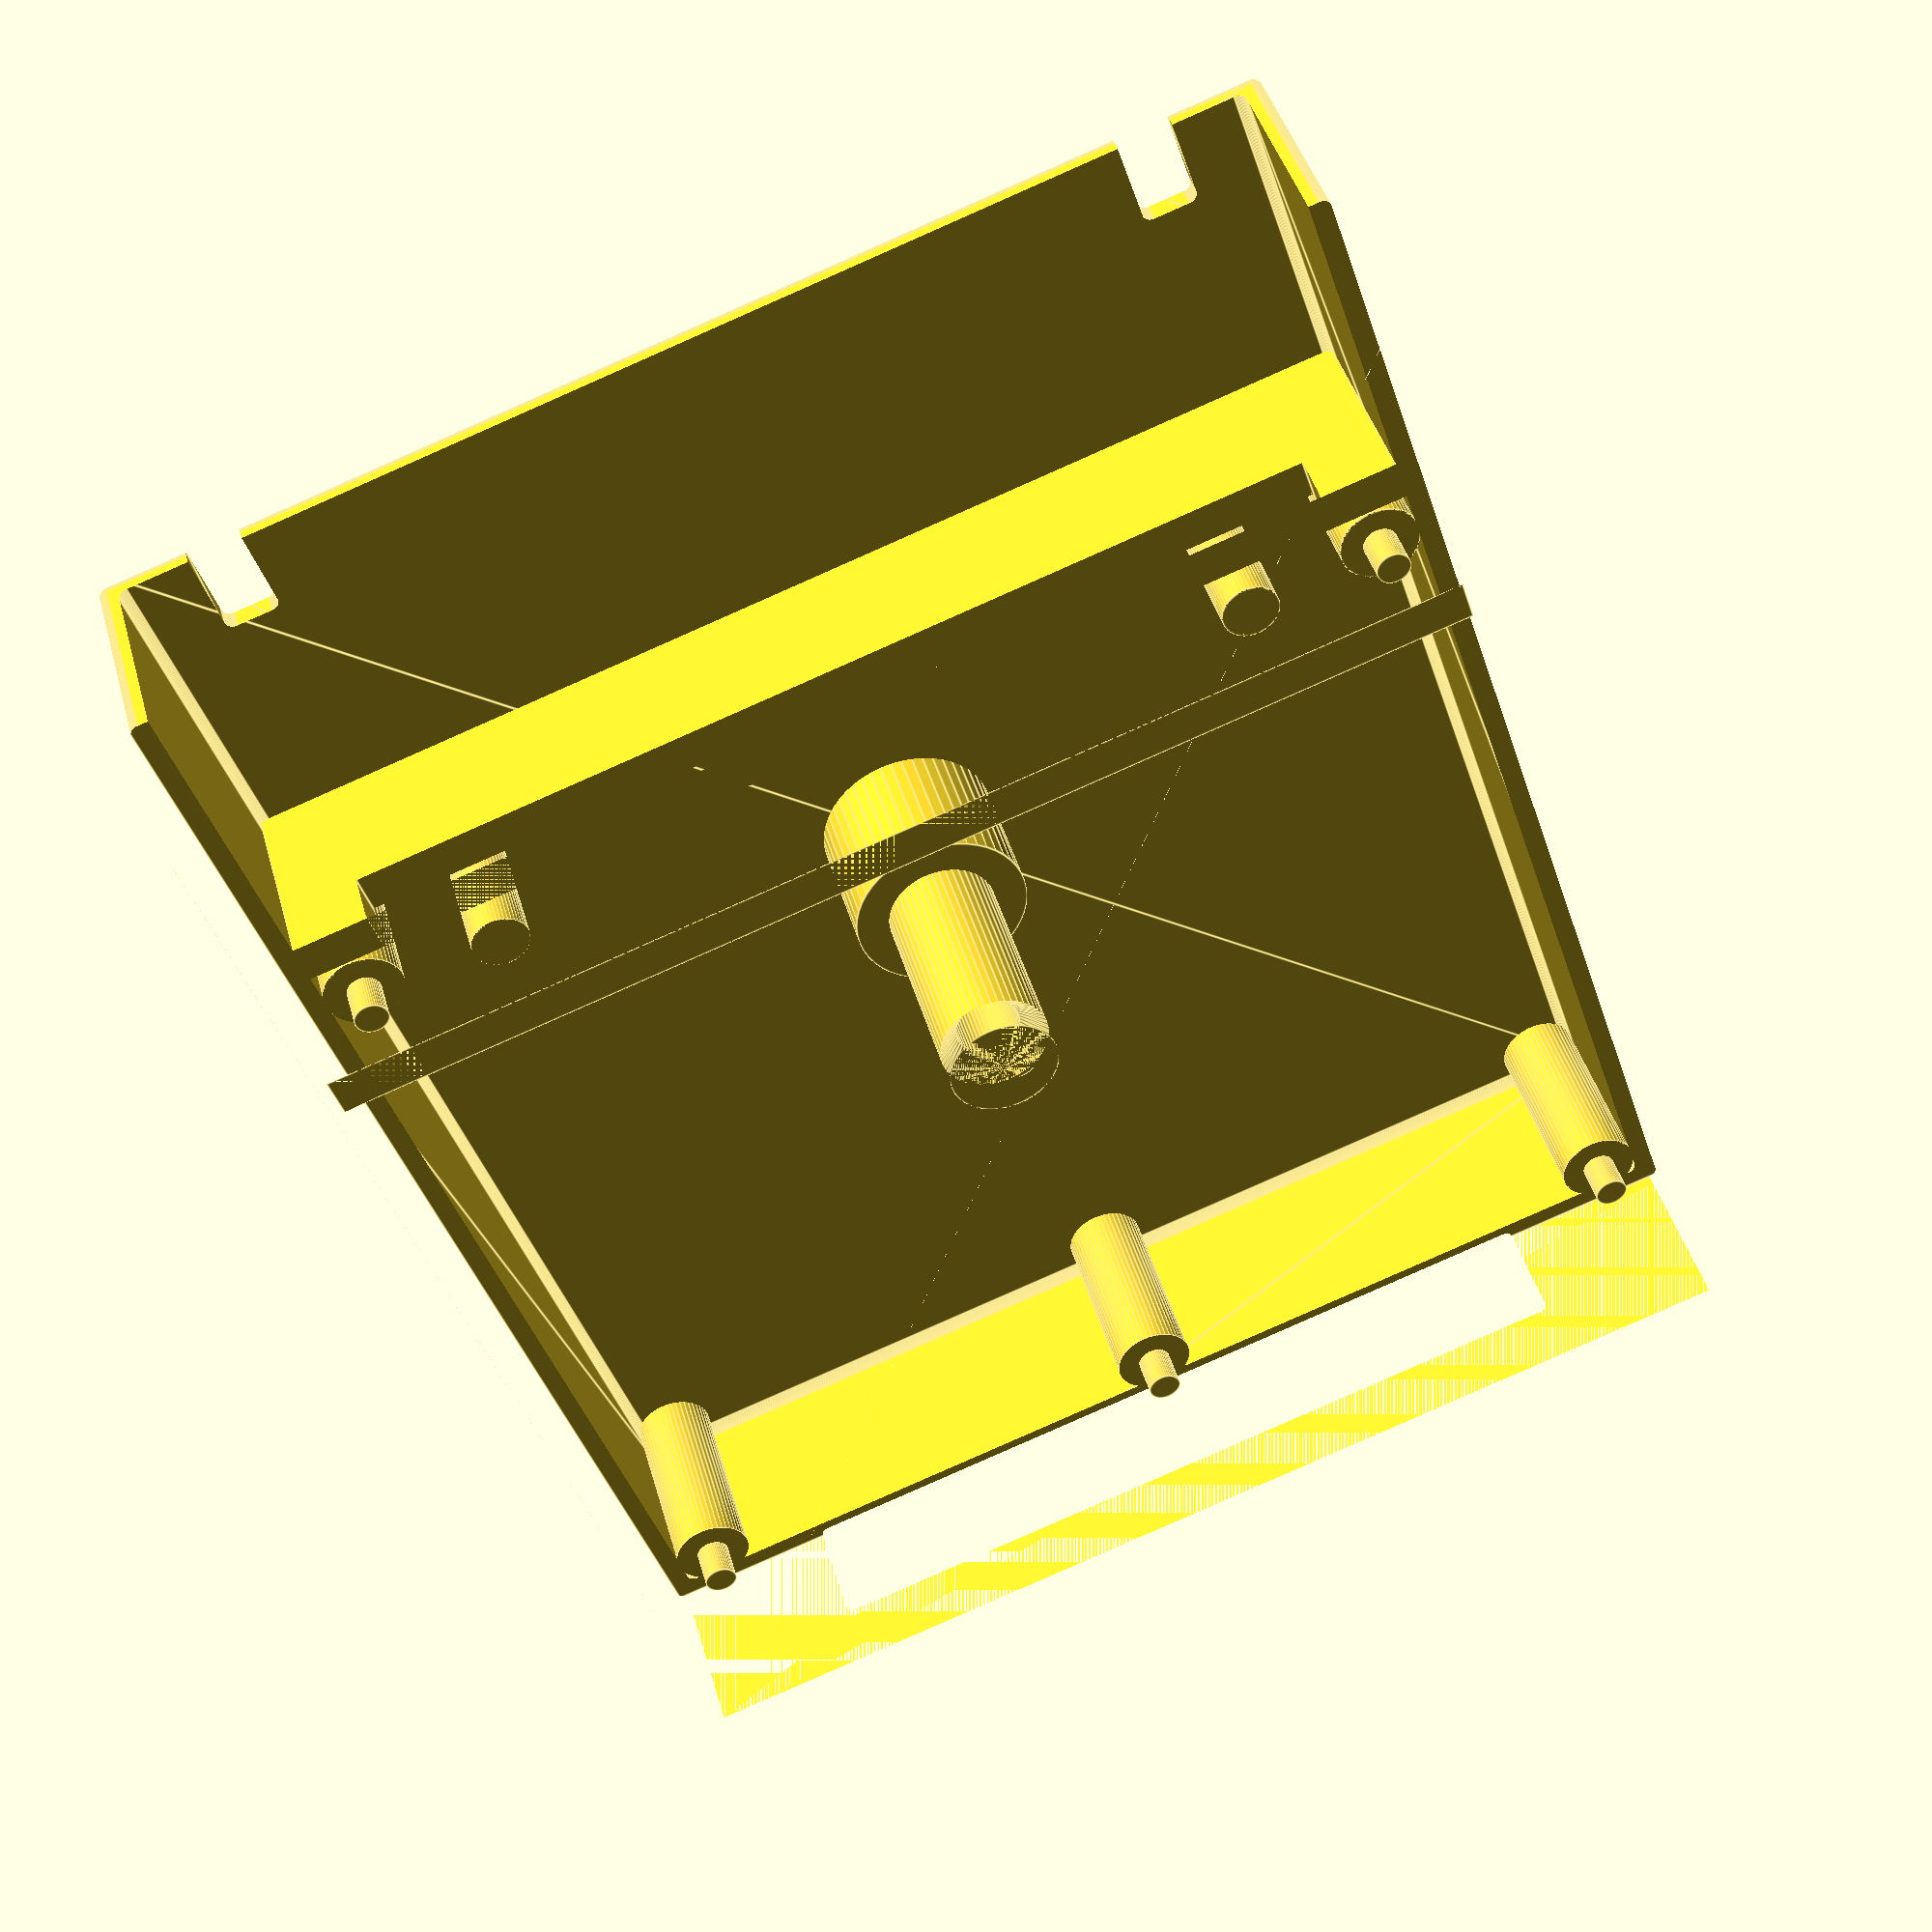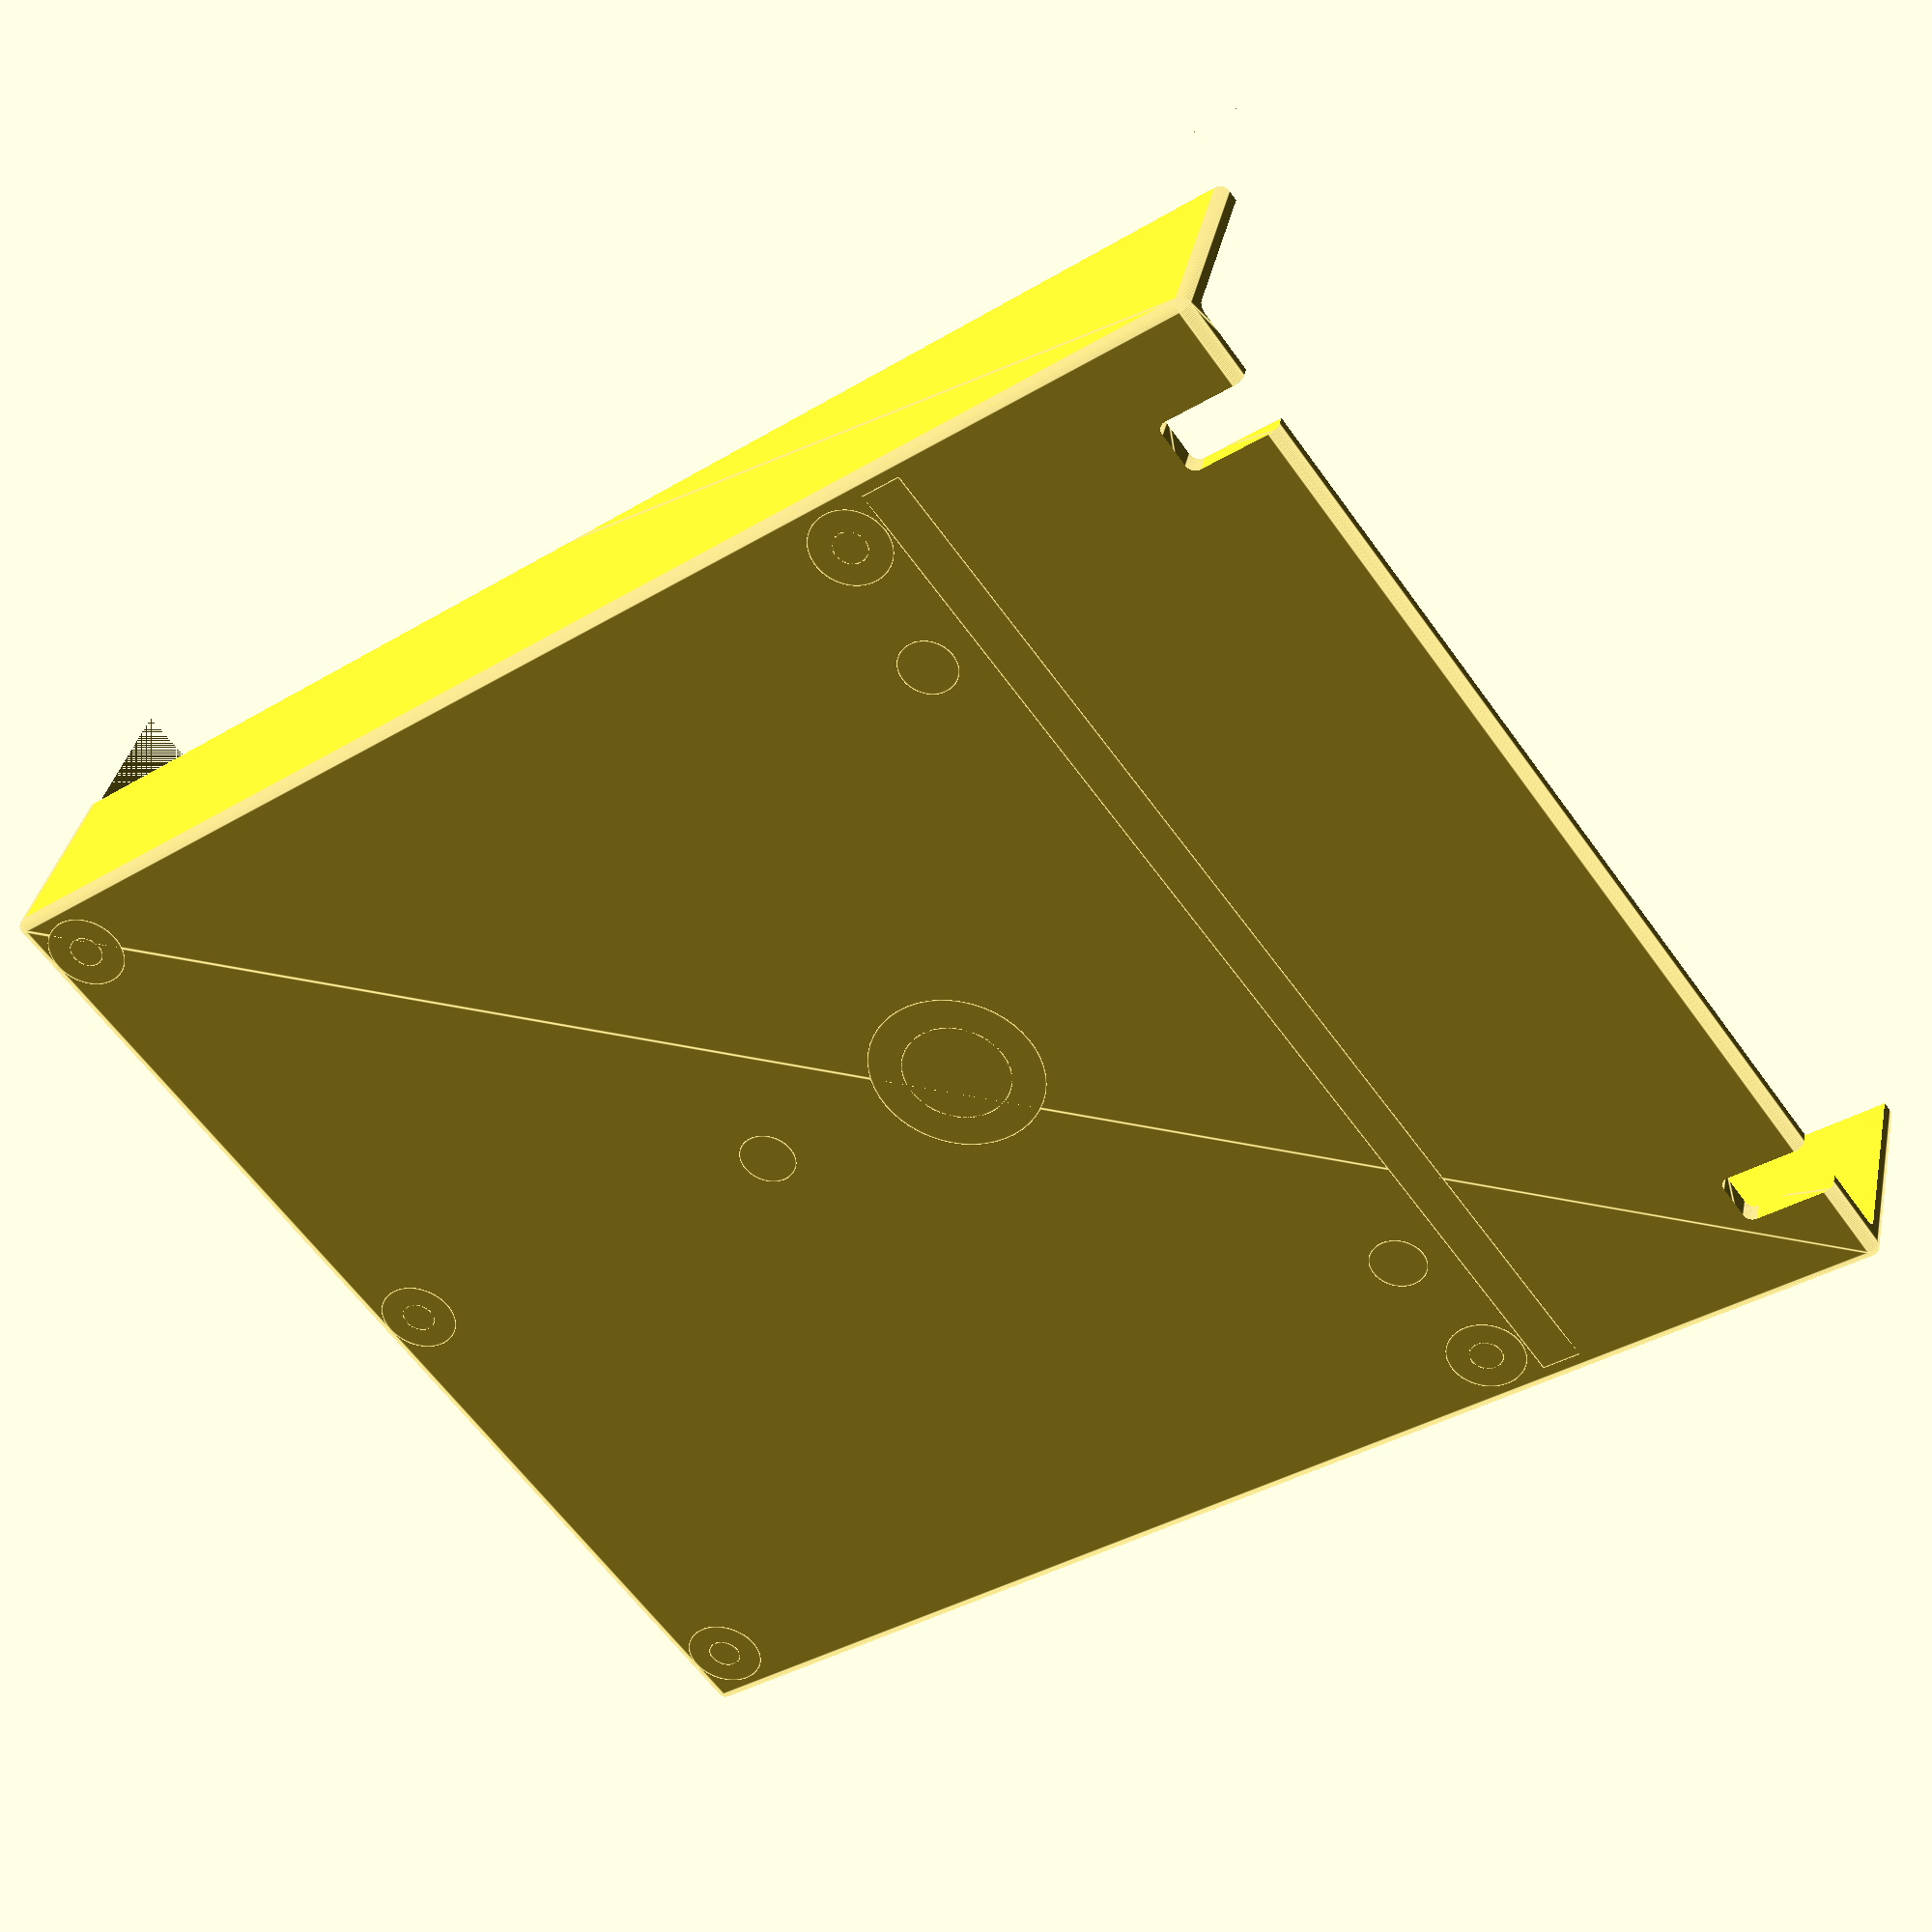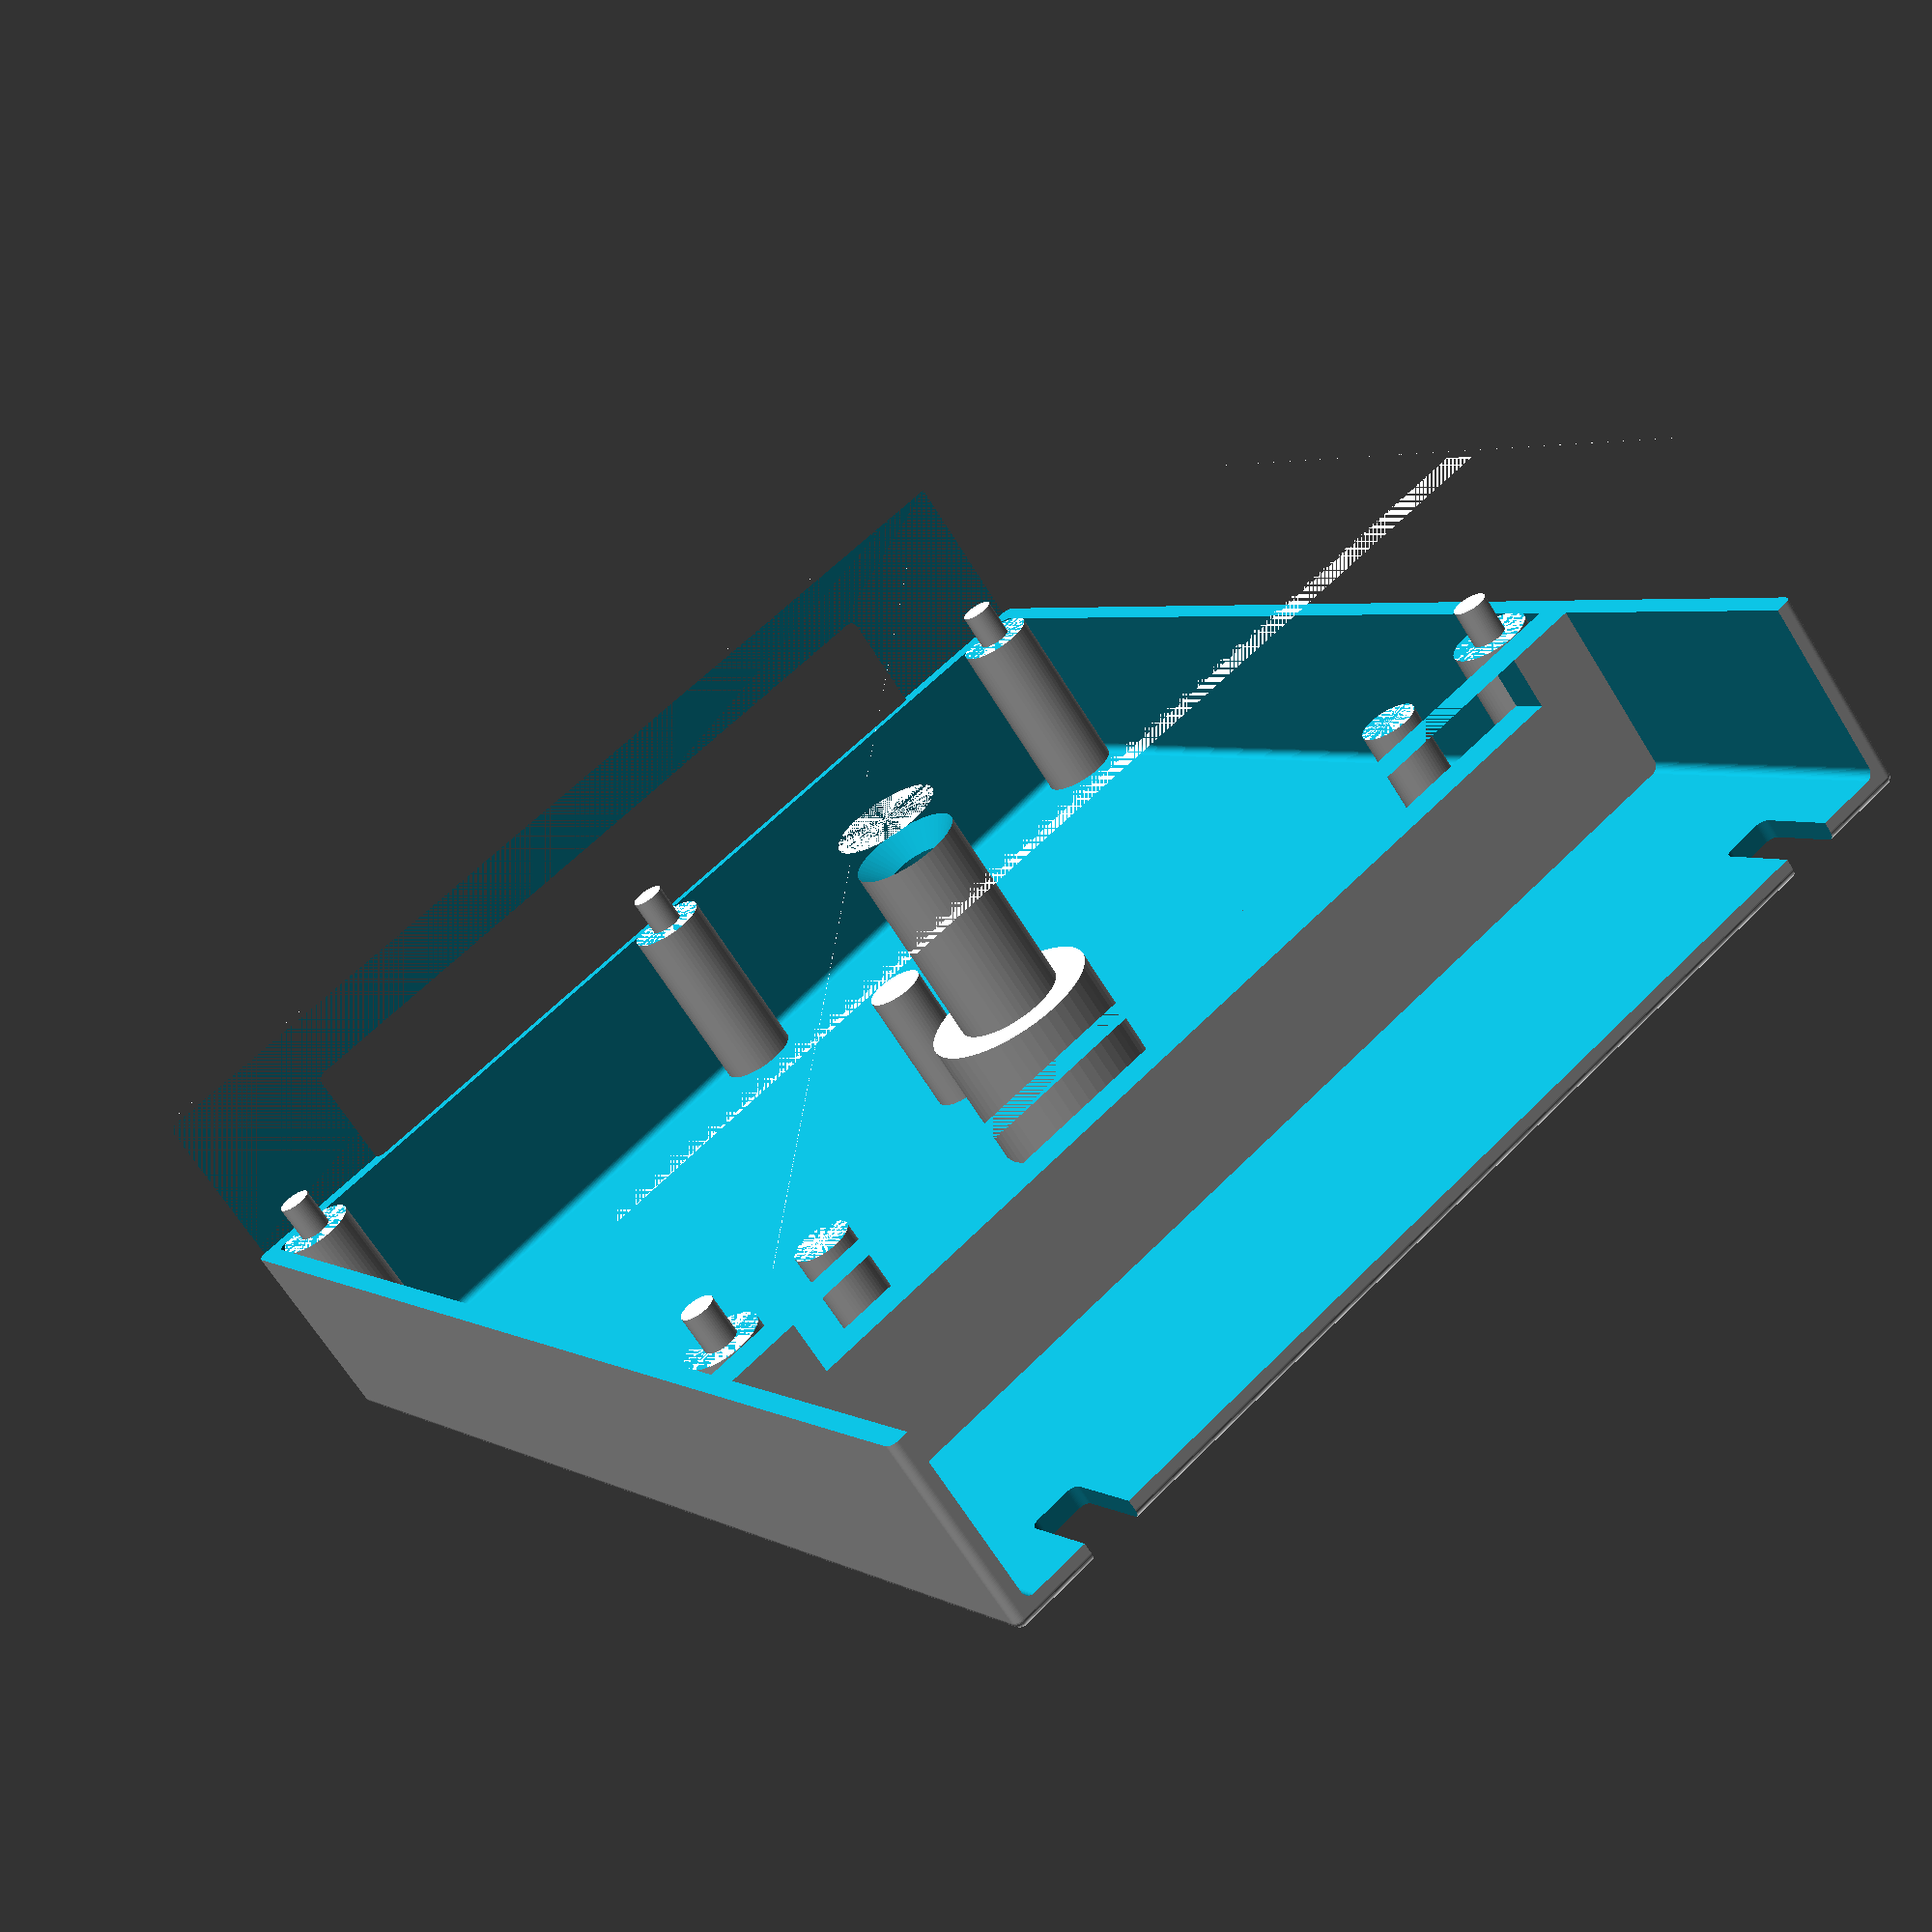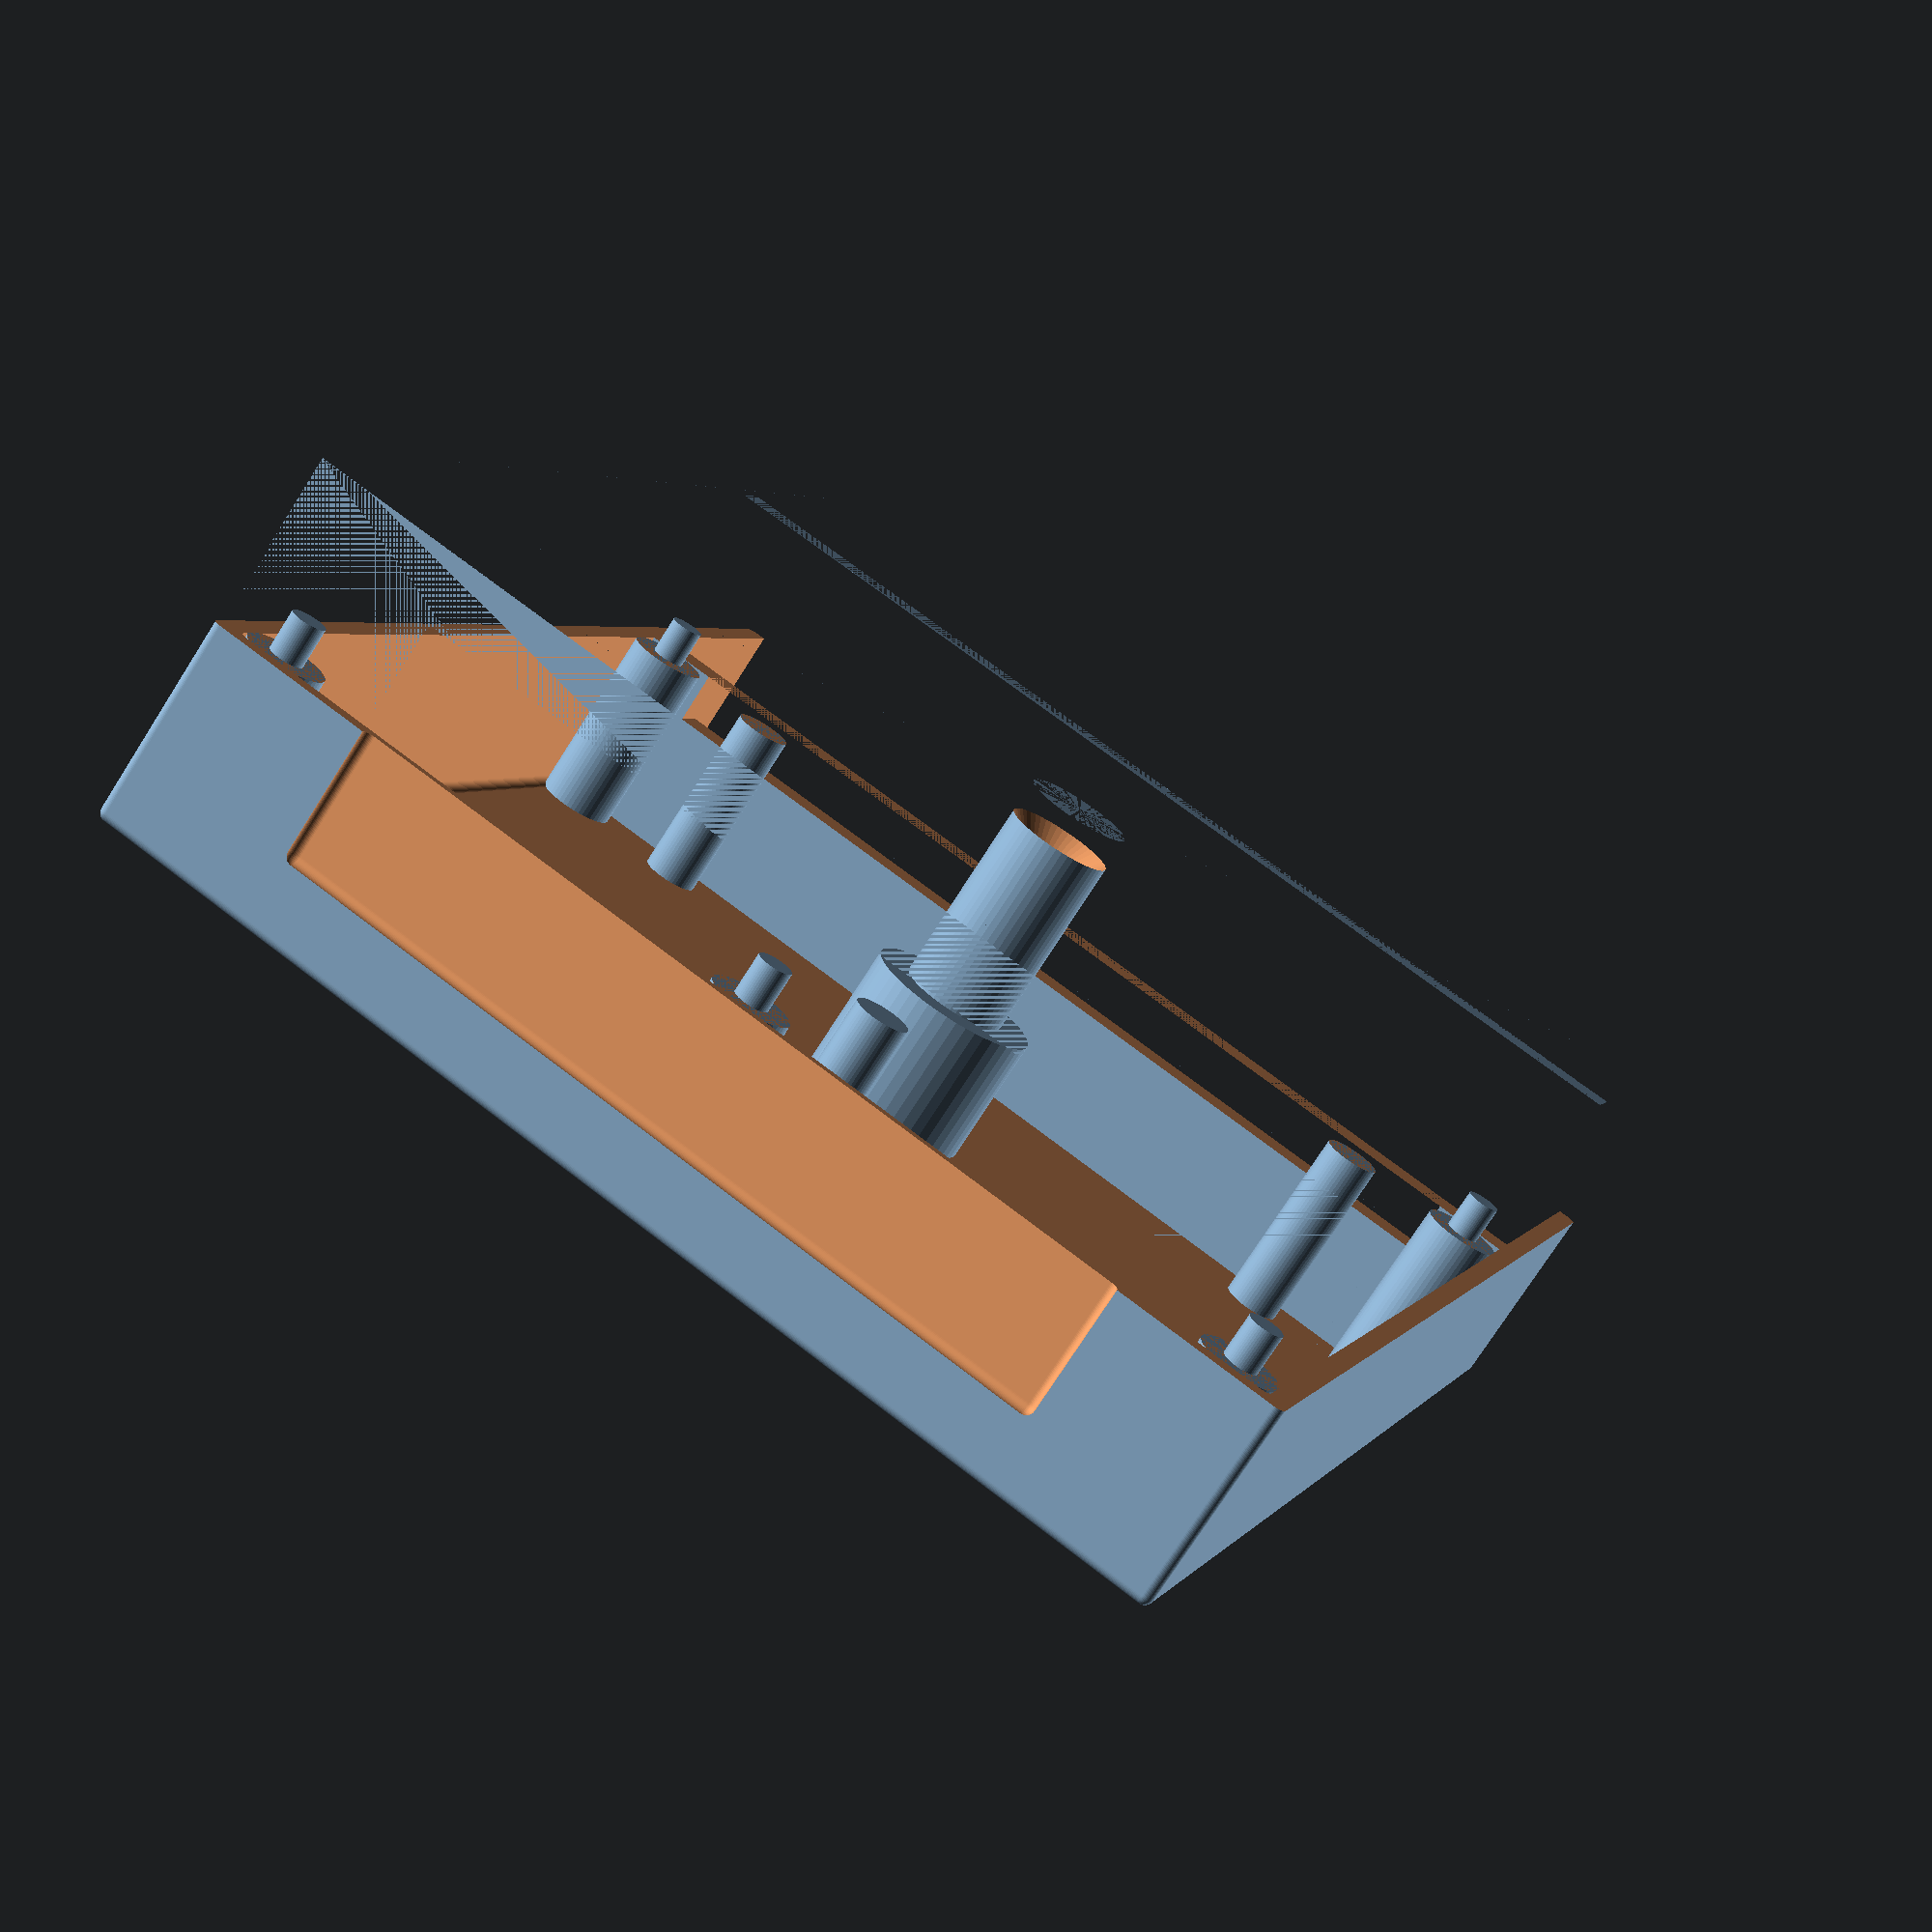
<openscad>

$fn = 50;

DRAWTOP = true;
DRAWBOTTOM = false;

// half
half = 10.2;

// rounding of edges
rounded = 1;

// body
w = 78.55;
h = 64.45;
d = 21.75;
thickness = 2.2;

// bottom lip
lip = 6.13;

// bottom wall
wallfromend = 20;
wallwidth = 2.3;

// pcbhole
pcbinset = 5.3;
pcbfromtop = 8.5;

// bottom pcb support
supportfromend = 12.2;
supportheight = .75;

// centerhole
bottomcenterholeouterradius = 4.85;
bottomcenterholeinnerradius = 3.35;
bottomcenterpostscrewhole = 1.76;
bottomcenterpostscrewdepth = 13;
centerholefromtop = 41.5;

// body label inset (not used)
hlabelinset = 3.5;
wlabelinset = 15.5;

// avery end size
davery = 12.7;
havery = 44.45;
averypadding = 1;

// board bounders
bounderinset = 10.75;
bounderfromtop = 55.5;
bounderradius = 1.6;

// friendly board support
friendlyboardsupportfromtop = 28.5;

// chomps
chompinset = 5;
chomplength = 5;
chompwidth = 3;

// ALL SIDES
difference(){
    union(){
        difference() {
            shell();
            union(){
                if(!DRAWTOP)
                {
                translate([0, 0, half])
                    cube([w + thickness + rounded,h + thickness + rounded,d]);
                }
                if(!DRAWBOTTOM)
                {
                    cube([w + thickness + rounded,h + thickness + rounded,half]);
                }
            }
        }
        bottomelements();
    }
    bodyholes();
}
topelements();

module topelements(){
    // TOP ONLY
    if (DRAWTOP){
        
        // dinguses
        // center dingus
        translate([thickness + (rounded / 2),h/2,half - thickness])
            cylinder(d - half + thickness, thickness / 2.33, thickness / 2.33);
        // top right
        translate([thickness + (rounded / 2),thickness + rounded,half - thickness])
            cylinder(d - half + thickness, thickness / 2.33, thickness / 2.33);
        // top left
        translate([thickness + (rounded / 2),h - thickness - rounded,half - thickness])
            cylinder(d - half + thickness, thickness / 2.33, thickness / 2.33);
        // wall left
        translate([w - wallfromend - wallwidth,thickness + rounded,half - thickness])
            cylinder(d - half + thickness, thickness / 2.33, thickness / 2.33);
        // wall rigth
        translate([w - wallfromend - wallwidth,h - thickness - rounded,half - thickness])
            cylinder(d - half + thickness, thickness / 2.33, thickness / 2.33);
        
        // middle screw thing
        translate([centerholefromtop, h/2, thickness/4])
            difference(){
                cylinder(d - thickness/4, bottomcenterholeinnerradius * .9, bottomcenterholeinnerradius * .9);
                union(){
                    // main hole
                    cylinder(bottomcenterpostscrewdepth, bottomcenterpostscrewhole, bottomcenterpostscrewhole);
                    // triangle for screw top
                    cylinder(1.5 * thickness, bottomcenterholeouterradius, bottomcenterpostscrewhole);
                }
            }
        

        
    }
}

module bottomelements() {
    // BOTTOM ONLY
    if (DRAWBOTTOM){
        // bottom pcb support
        translate([w - wallfromend, supportfromend, half])
            cube([wallwidth, h - (2 * supportfromend), supportheight]);

        // bottom dinguses
        // top center
        translate([thickness + (rounded / 2),h/2,0])
            difference(){
                cylinder(half, thickness, thickness);
                translate([0, 0, thickness])
                    cylinder(half + thickness, thickness / 2, thickness / 2);
            }
        // top left 
        translate([thickness + (rounded / 2),thickness + rounded,0])
            difference(){
                cylinder(half, thickness, thickness);
                translate([0, 0, thickness])
                    cylinder(half + thickness, thickness / 2, thickness / 2);
            }
        // top right
        translate([thickness + (rounded / 2),h - thickness - rounded,0])
            difference(){
                cylinder(half, thickness, thickness);
                translate([0, 0, thickness])
                    cylinder(half + thickness, thickness / 2, thickness / 2);
            }
        // wall left 
        translate([w - wallfromend - wallwidth,thickness + rounded,0])
            difference(){
                cylinder(half, thickness, thickness);
                translate([0, 0, thickness])
                    cylinder(half + thickness, thickness / 2, thickness / 2);
            }
        // wall right
        translate([w - wallfromend - wallwidth,h - thickness - rounded,0])
            difference(){
                cylinder(half, thickness, thickness);
                translate([0, 0, thickness])
                    cylinder(half + thickness, thickness / 2, thickness / 2);
            }
            
        // bottom screw hole
        translate([centerholefromtop, h/2, 0])
            difference(){
                union(){
                    cylinder(half + supportheight, bottomcenterholeouterradius, bottomcenterholeouterradius);
                    cylinder(4 * supportheight, bottomcenterholeouterradius * 1.5, bottomcenterholeouterradius);
                }
                translate([0, 0, -thickness/2])
                    cylinder(half + supportheight + thickness, bottomcenterholeinnerradius, bottomcenterholeinnerradius);
            }
    }    
}

module bodyholes() {
    // hole for screw
    translate([centerholefromtop, h/2, 0])
        cylinder(half + supportheight + thickness, bottomcenterholeinnerradius, bottomcenterholeinnerradius);
    
    // inset for screw
    translate([centerholefromtop,h/2,-rounded/2])
        cylinder(thickness/2, bottomcenterholeouterradius, bottomcenterholeouterradius);

    // avery label (1.75" x .5")
    translate([-rounded/2, (h - havery - averypadding) / 2 , (d - davery - averypadding) / 2])
        rounded_cube([rounded, havery + averypadding, davery + averypadding], rounded);
    
    // top chomps
    translate([w - chomplength, chompinset, d - thickness])
        rounded_cube([chomplength * 2, chompwidth, 2 * thickness], 1);
    translate([w - chomplength, h - chompinset - chompwidth, d - thickness])
        rounded_cube([chomplength * 2, chompwidth, 2 * thickness], 1);
    
}

module shell(){
    // emptied out body
    difference(){
        difference(){
            rounded_cube([w,h,d], rounded);
            translate([thickness / 2, thickness / 2, thickness / 2])
                rounded_cube([w,h - thickness,d - thickness], 1);
        }
    }

    // support lip at insert point
    translate([w - lip, thickness / 4, thickness / 4])
        cube([lip, h - (thickness / 2), thickness ]);

    difference(){
        // wall for pcb support
        translate([w - wallfromend, thickness / 2, 0])
            cube([wallwidth, h - (thickness/1), d]);

        // pcb hole
        translate([w - wallfromend - (thickness / 2), pcbinset, half])
            cube([wallwidth + thickness, h - (2 * pcbinset), d - half - pcbfromtop]);
    }   
    
    // SUPPORTS ON TOP
    
    // top pokey dinguses
    translate([thickness + (rounded / 2),h/2,half])
        cylinder(d - half, thickness, thickness);
    translate([thickness + (rounded / 2),thickness + rounded,half])
        cylinder(d - half, thickness, thickness);
    translate([thickness + (rounded / 2),h - thickness - rounded,half])
        cylinder(d - half, thickness, thickness);
    translate([w - wallfromend - wallwidth,thickness + rounded,half])
        cylinder(d - half, thickness, thickness);
    translate([w - wallfromend - wallwidth,h - thickness - rounded,half])
        cylinder(d - half, thickness, thickness);

     // swampy bounders
    translate([bounderfromtop, bounderinset, half])
        cylinder(d - half, bounderradius, bounderradius);
    translate([bounderfromtop, h - bounderinset, half])
        cylinder(d - half, bounderradius, bounderradius);   
    
    // screw hole support
    translate([centerholefromtop, h/2, d - pcbfromtop])
        cylinder(pcbfromtop, bottomcenterholeouterradius, bottomcenterholeouterradius);    
    
    // friendly board support
    translate([friendlyboardsupportfromtop,h/2, d - pcbfromtop])
        cylinder(pcbfromtop, bounderradius, bounderradius); 
    

}


module rounded_cube(size,dia){
    translate([dia/2, dia/2, dia/2])
    hull() {
        w = size[0] - dia;
        h = size[1] - dia;
        d = size [2] - dia;
        sphere(d=dia);
        translate([0,h,d])sphere(d=dia);
        translate([w,0,d])sphere(d=dia);
        translate([w,h,0])sphere(d=dia);
        translate([w,h,d])sphere(d=dia);
        translate([0,0,d])sphere(d=dia);
        translate([w,0,0])sphere(d=dia);
        translate([0,h,0])sphere(d=dia);
    }
}
</openscad>
<views>
elev=136.9 azim=108.4 roll=15.3 proj=p view=edges
elev=142.5 azim=143.7 roll=168.1 proj=p view=edges
elev=65.9 azim=125.3 roll=211.6 proj=p view=wireframe
elev=75.2 azim=249.9 roll=147.4 proj=p view=solid
</views>
